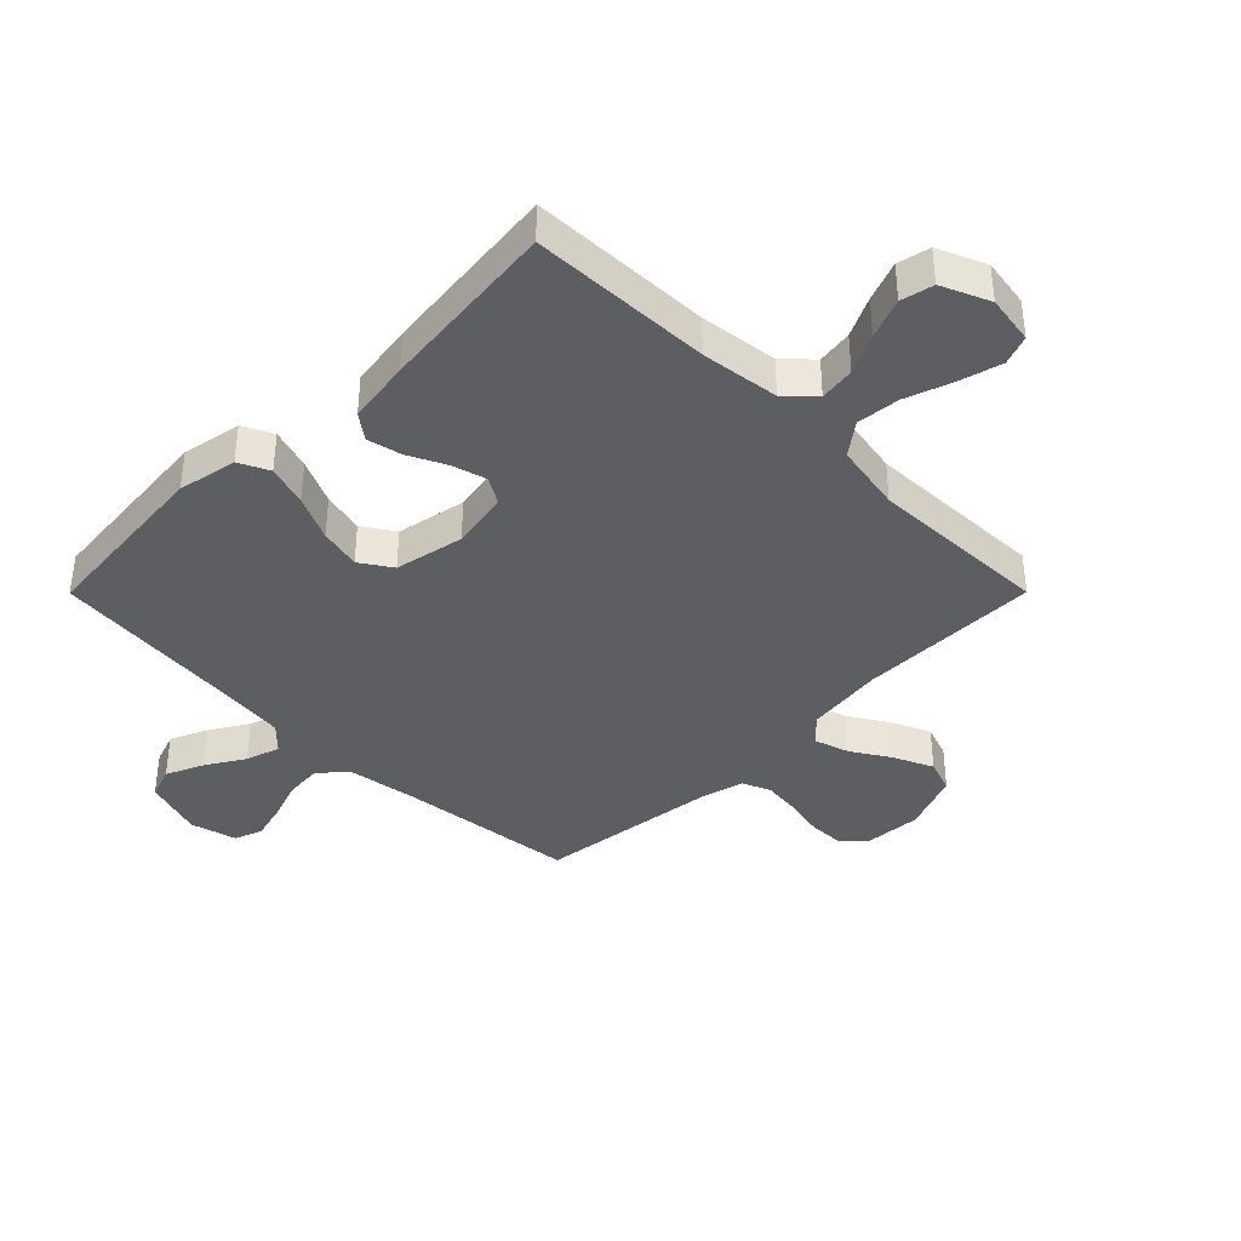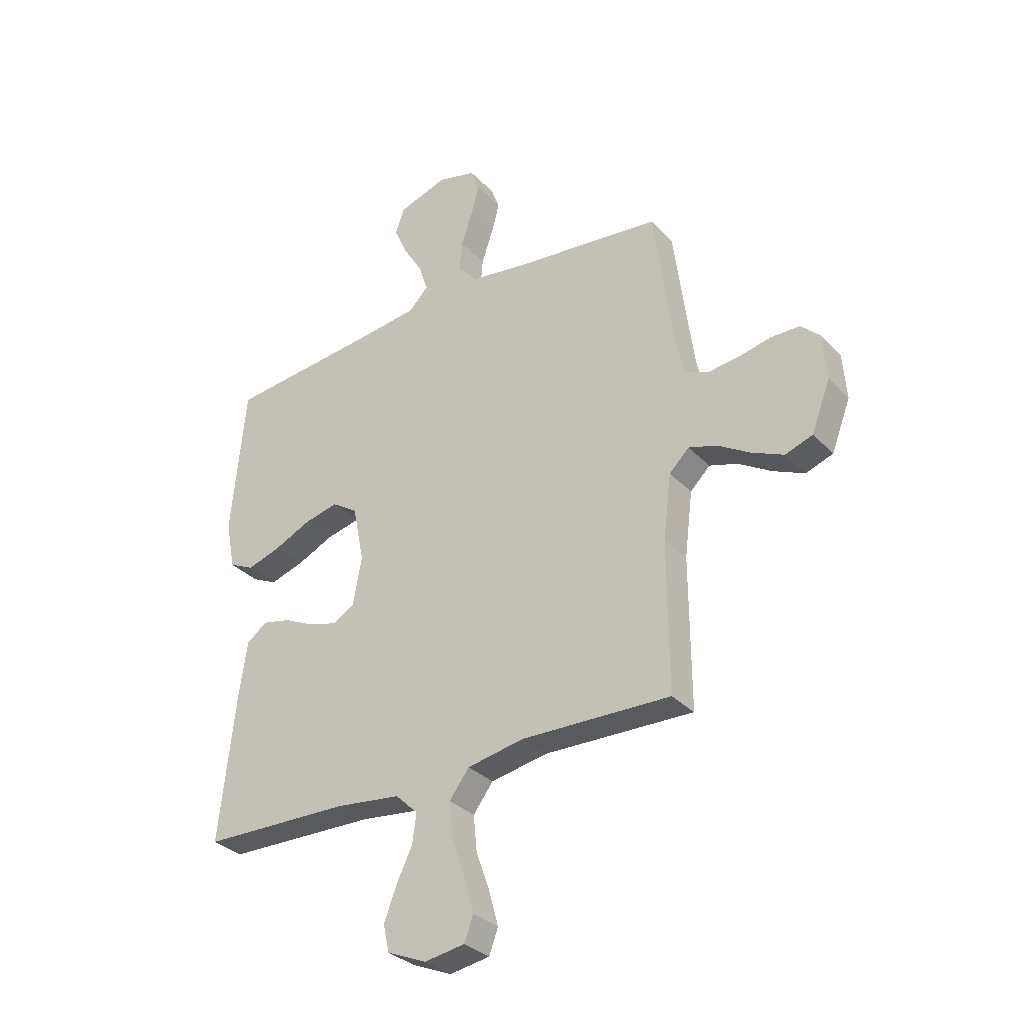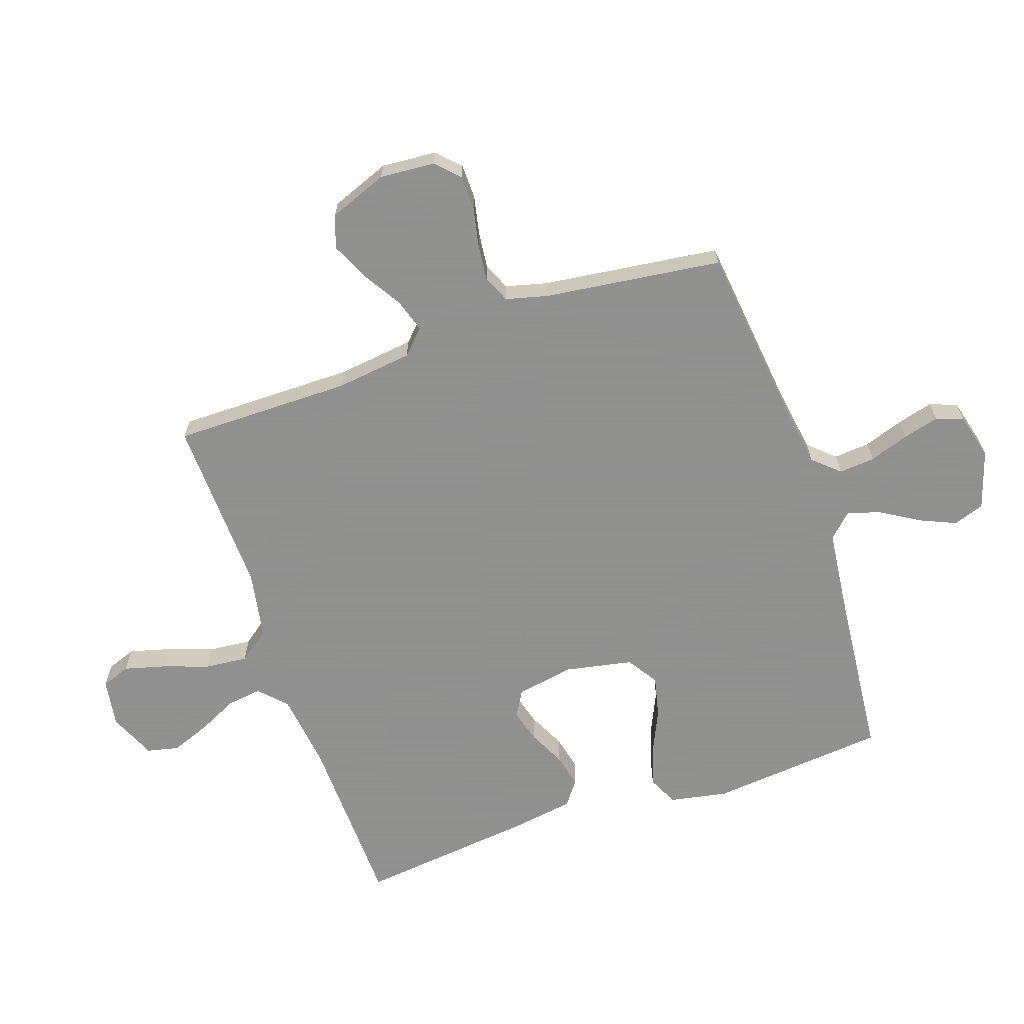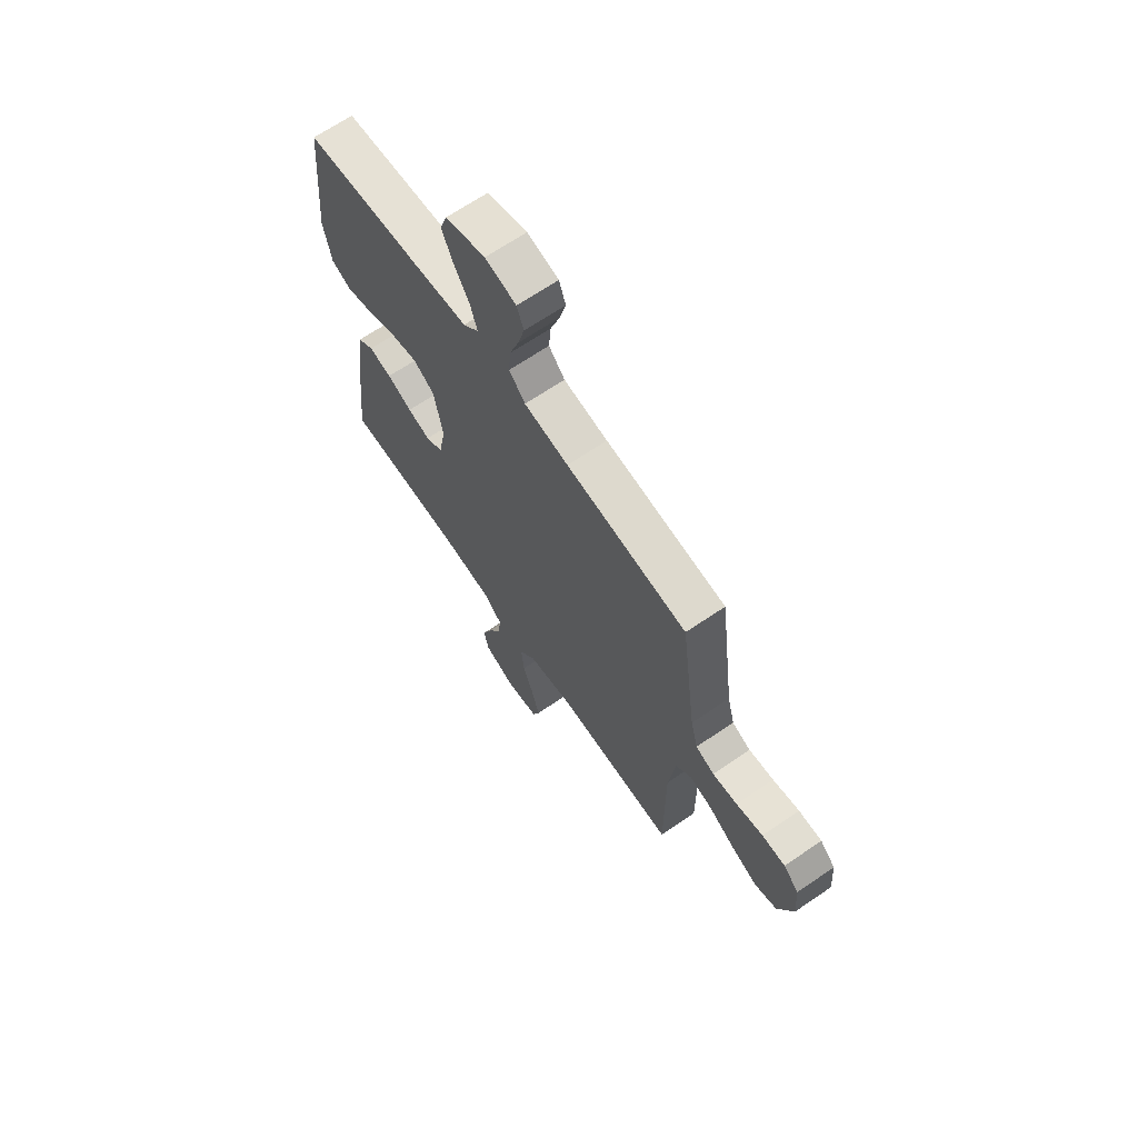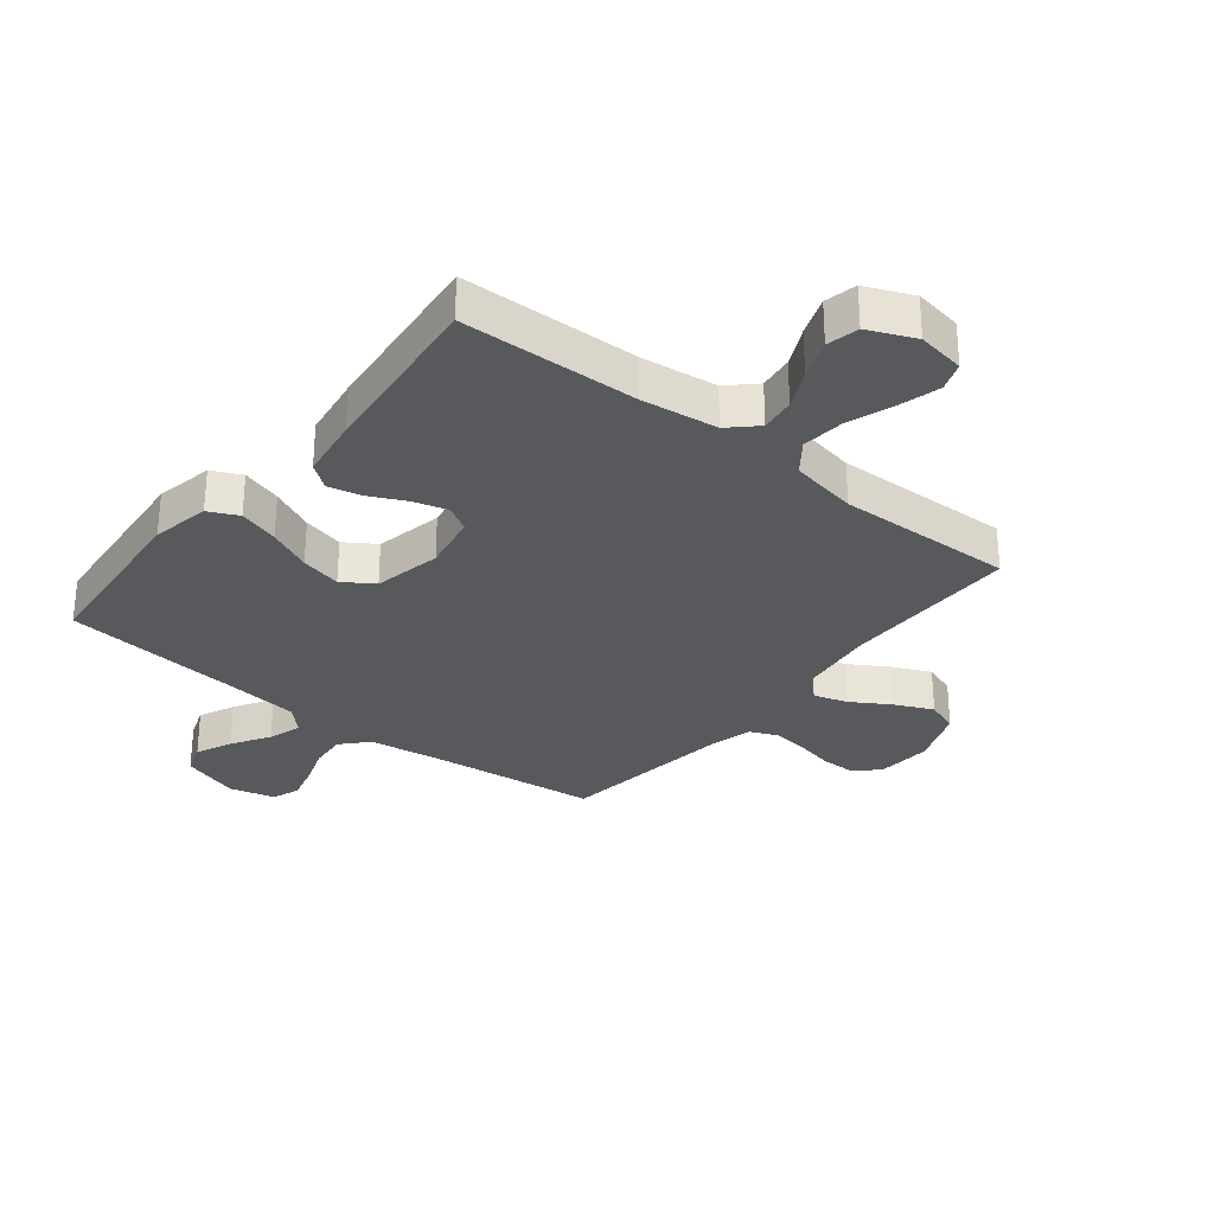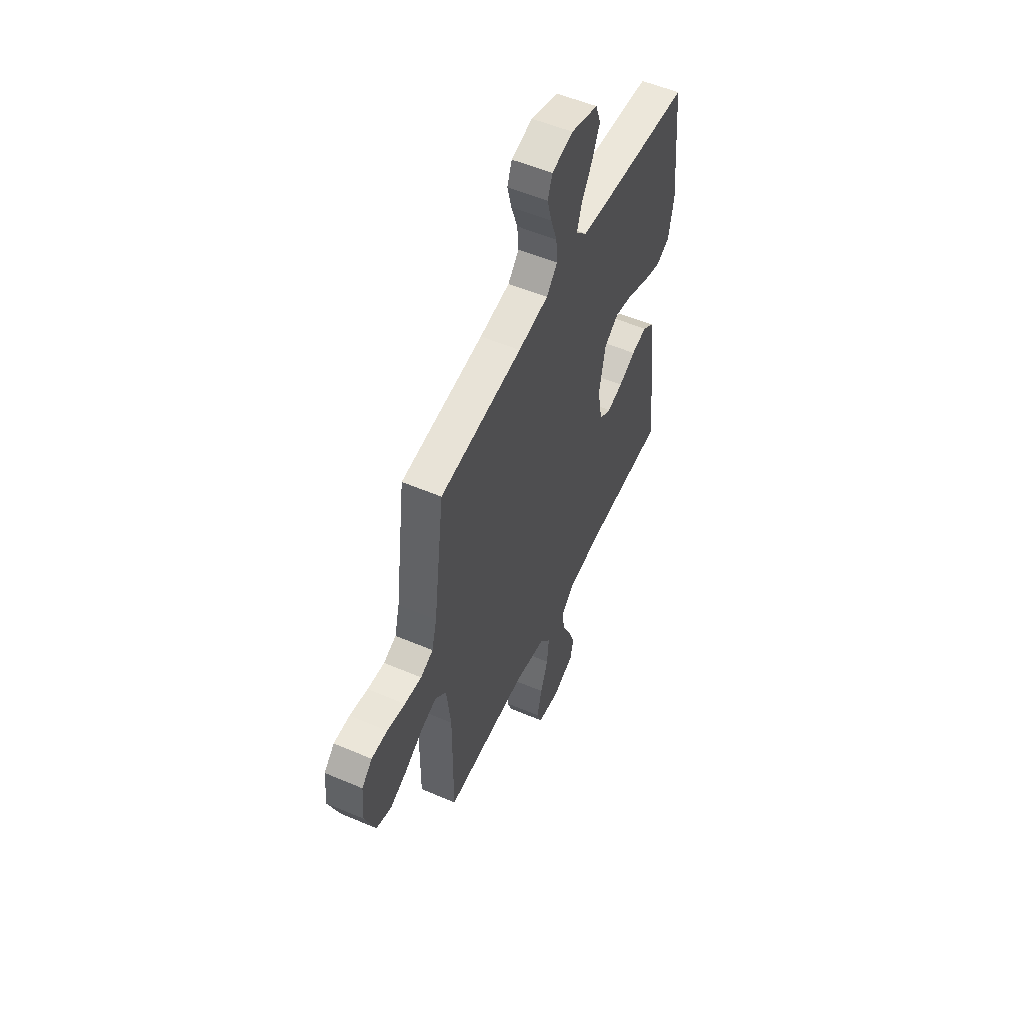
<metadata>
{"format":"obj","ext":"obj","renderer":"f3d","projection":"perspective","resolution":1024,"background":"white","views":[{"elev":-38.8,"azim":135.1,"up":"+Y"},{"elev":-32.2,"azim":-144.4,"up":"+Z"},{"elev":-65.8,"azim":-71.0,"up":"+Y"},{"elev":67.3,"azim":-124.3,"up":"+Z"},{"elev":-30.0,"azim":141.3,"up":"+Y"},{"elev":54.1,"azim":-65.6,"up":"+Z"}]}
</metadata>
<code>
v -0.5 0.07 0.5
v -0.2 0.07 0.534
v -0.09 0.07 0.551
v -0.05 0.07 0.595
v -0.055 0.07 0.656
v -0.078 0.07 0.723
v -0.094 0.07 0.784
v -0.077 0.07 0.83
v 0 0.07 0.85
v 0.099 0.07 0.818
v 0.117 0.07 0.766
v 0.09 0.07 0.705
v 0.051 0.07 0.641
v 0.033 0.07 0.585
v 0.072 0.07 0.545
v 0.2 0.07 0.53
v 0.5 0.07 0.5
v 0.528 0.07 0.2
v 0.509 0.07 0.102
v 0.459 0.07 0.078
v 0.391 0.07 0.099
v 0.317 0.07 0.133
v 0.248 0.07 0.149
v 0.196 0.07 0.115
v 0.173 0.07 0
v 0.191 0.07 -0.097
v 0.234 0.07 -0.122
v 0.291 0.07 -0.106
v 0.353 0.07 -0.076
v 0.41 0.07 -0.063
v 0.451 0.07 -0.094
v 0.467 0.07 -0.2
v 0.5 0.07 -0.5
v 0.2 0.07 -0.508
v 0.071 0.07 -0.524
v 0.026 0.07 -0.567
v 0.034 0.07 -0.626
v 0.066 0.07 -0.692
v 0.091 0.07 -0.758
v 0.079 0.07 -0.812
v 0 0.07 -0.846
v -0.081 0.07 -0.833
v -0.099 0.07 -0.784
v -0.08 0.07 -0.714
v -0.053 0.07 -0.637
v -0.046 0.07 -0.565
v -0.086 0.07 -0.512
v -0.2 0.07 -0.491
v -0.5 0.07 -0.5
v -0.499 0.07 -0.2
v -0.515 0.07 -0.07
v -0.555 0.07 -0.031
v -0.612 0.07 -0.049
v -0.677 0.07 -0.089
v -0.741 0.07 -0.118
v -0.796 0.07 -0.099
v -0.834 0.07 0
v -0.827 0.07 0.093
v -0.789 0.07 0.13
v -0.731 0.07 0.131
v -0.665 0.07 0.117
v -0.603 0.07 0.11
v -0.557 0.07 0.13
v -0.539 0.07 0.2
v -0.5 0 0.5
v -0.2 0 0.534
v -0.09 0 0.551
v -0.05 0 0.595
v -0.055 0 0.656
v -0.078 0 0.723
v -0.094 0 0.784
v -0.077 0 0.83
v 0 0 0.85
v 0.099 0 0.818
v 0.117 0 0.766
v 0.09 0 0.705
v 0.051 0 0.641
v 0.033 0 0.585
v 0.072 0 0.545
v 0.2 0 0.53
v 0.5 0 0.5
v 0.528 0 0.2
v 0.509 0 0.102
v 0.459 0 0.078
v 0.391 0 0.099
v 0.317 0 0.133
v 0.248 0 0.149
v 0.196 0 0.115
v 0.173 0 0
v 0.191 0 -0.097
v 0.234 0 -0.122
v 0.291 0 -0.106
v 0.353 0 -0.076
v 0.41 0 -0.063
v 0.451 0 -0.094
v 0.467 0 -0.2
v 0.5 0 -0.5
v 0.2 0 -0.508
v 0.071 0 -0.524
v 0.026 0 -0.567
v 0.034 0 -0.626
v 0.066 0 -0.692
v 0.091 0 -0.758
v 0.079 0 -0.812
v 0 0 -0.846
v -0.081 0 -0.833
v -0.099 0 -0.784
v -0.08 0 -0.714
v -0.053 0 -0.637
v -0.046 0 -0.565
v -0.086 0 -0.512
v -0.2 0 -0.491
v -0.5 0 -0.5
v -0.499 0 -0.2
v -0.515 0 -0.07
v -0.555 0 -0.031
v -0.612 0 -0.049
v -0.677 0 -0.089
v -0.741 0 -0.118
v -0.796 0 -0.099
v -0.834 0 0
v -0.827 0 0.093
v -0.789 0 0.13
v -0.731 0 0.131
v -0.665 0 0.117
v -0.603 0 0.11
v -0.557 0 0.13
v -0.539 0 0.2
f 59 60 61
f 58 59 61
f 57 58 61
f 56 57 61
f 55 56 61
f 54 55 61
f 53 54 61
f 52 53 61 62
f 51 52 62 63
f 48 49 50
f 47 48 50 51
f 43 44 45
f 42 43 45
f 41 42 45
f 40 41 45
f 39 40 45
f 38 39 45
f 37 38 45
f 36 37 45 46
f 35 36 46 47
f 32 33 34
f 31 32 34
f 30 31 34
f 29 30 34
f 28 29 34
f 34 35 47
f 28 34 47
f 27 28 47
f 20 21 22
f 19 20 22
f 18 19 22
f 17 18 22
f 16 17 22
f 15 16 22 23
f 14 15 23 24
f 11 12 13
f 10 11 13
f 9 10 13
f 8 9 13
f 7 8 13
f 6 7 13
f 5 6 13
f 4 5 13 14
f 14 24 25
f 4 14 25
f 3 4 25
f 64 1 2
f 51 63 64
f 47 51 64
f 27 47 64
f 26 27 64
f 25 26 64
f 3 25 64
f 2 3 64
f 125 124 123
f 125 123 122
f 125 122 121
f 125 121 120
f 125 120 119
f 125 119 118
f 125 118 117
f 126 125 117 116
f 127 126 116 115
f 114 113 112
f 115 114 112 111
f 109 108 107
f 109 107 106
f 109 106 105
f 109 105 104
f 109 104 103
f 109 103 102
f 109 102 101
f 110 109 101 100
f 111 110 100 99
f 98 97 96
f 98 96 95
f 98 95 94
f 98 94 93
f 98 93 92
f 111 99 98
f 111 98 92
f 111 92 91
f 86 85 84
f 86 84 83
f 86 83 82
f 86 82 81
f 86 81 80
f 87 86 80 79
f 88 87 79 78
f 77 76 75
f 77 75 74
f 77 74 73
f 77 73 72
f 77 72 71
f 77 71 70
f 77 70 69
f 78 77 69 68
f 89 88 78
f 89 78 68
f 89 68 67
f 66 65 128
f 128 127 115
f 128 115 111
f 128 111 91
f 128 91 90
f 128 90 89
f 128 89 67
f 128 67 66
f 1 65 66 2
f 2 66 67 3
f 3 67 68 4
f 4 68 69 5
f 5 69 70 6
f 6 70 71 7
f 7 71 72 8
f 8 72 73 9
f 9 73 74 10
f 10 74 75 11
f 11 75 76 12
f 12 76 77 13
f 13 77 78 14
f 14 78 79 15
f 15 79 80 16
f 16 80 81 17
f 17 81 82 18
f 18 82 83 19
f 19 83 84 20
f 20 84 85 21
f 21 85 86 22
f 22 86 87 23
f 23 87 88 24
f 24 88 89 25
f 25 89 90 26
f 26 90 91 27
f 27 91 92 28
f 28 92 93 29
f 29 93 94 30
f 30 94 95 31
f 31 95 96 32
f 32 96 97 33
f 33 97 98 34
f 34 98 99 35
f 35 99 100 36
f 36 100 101 37
f 37 101 102 38
f 38 102 103 39
f 39 103 104 40
f 40 104 105 41
f 41 105 106 42
f 42 106 107 43
f 43 107 108 44
f 44 108 109 45
f 45 109 110 46
f 46 110 111 47
f 47 111 112 48
f 48 112 113 49
f 49 113 114 50
f 50 114 115 51
f 51 115 116 52
f 52 116 117 53
f 53 117 118 54
f 54 118 119 55
f 55 119 120 56
f 56 120 121 57
f 57 121 122 58
f 58 122 123 59
f 59 123 124 60
f 60 124 125 61
f 61 125 126 62
f 62 126 127 63
f 63 127 128 64
f 64 128 65 1

</code>
